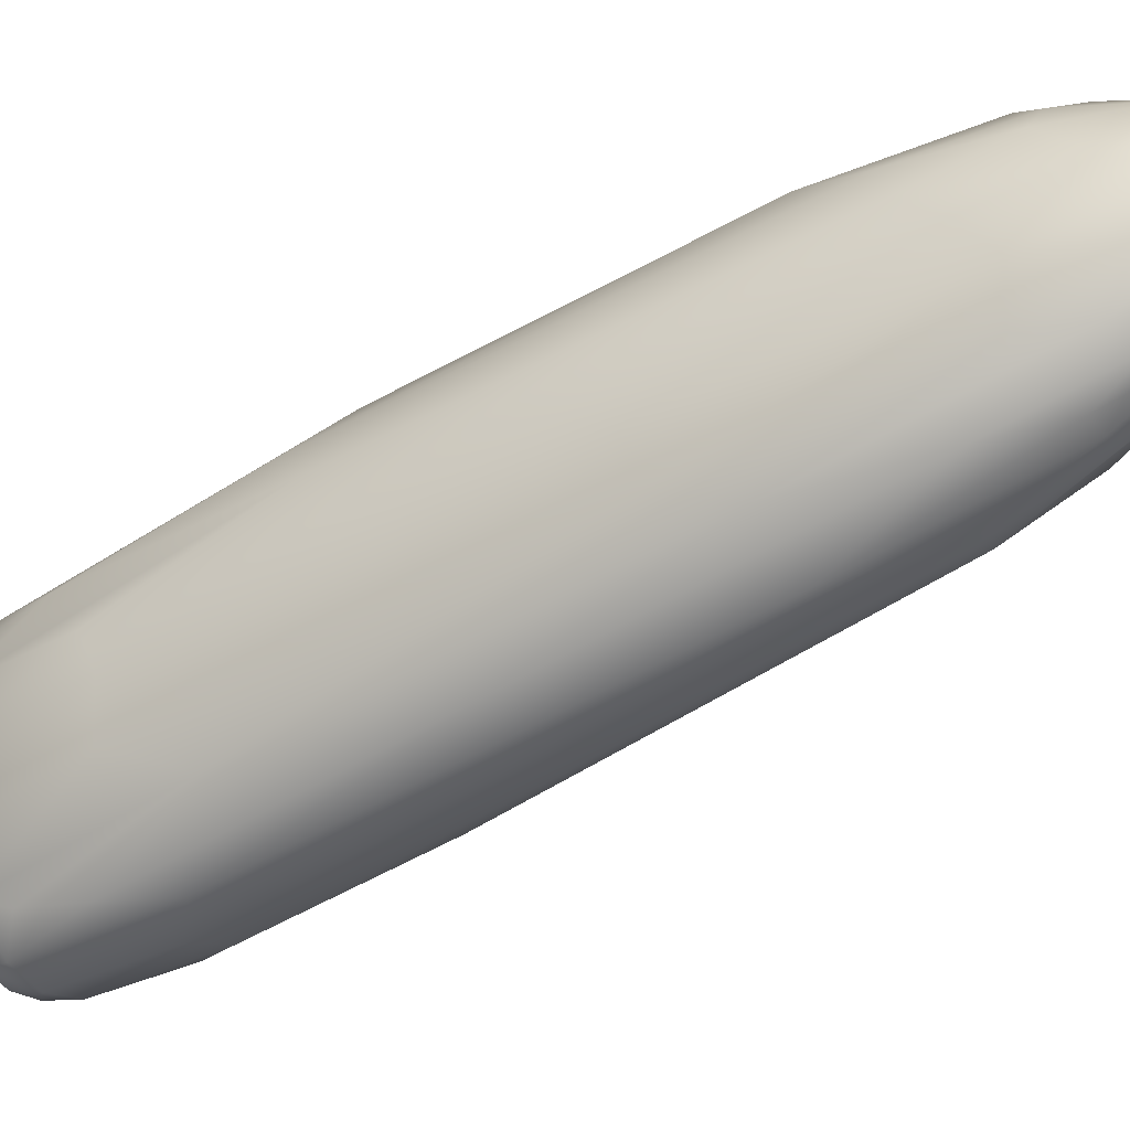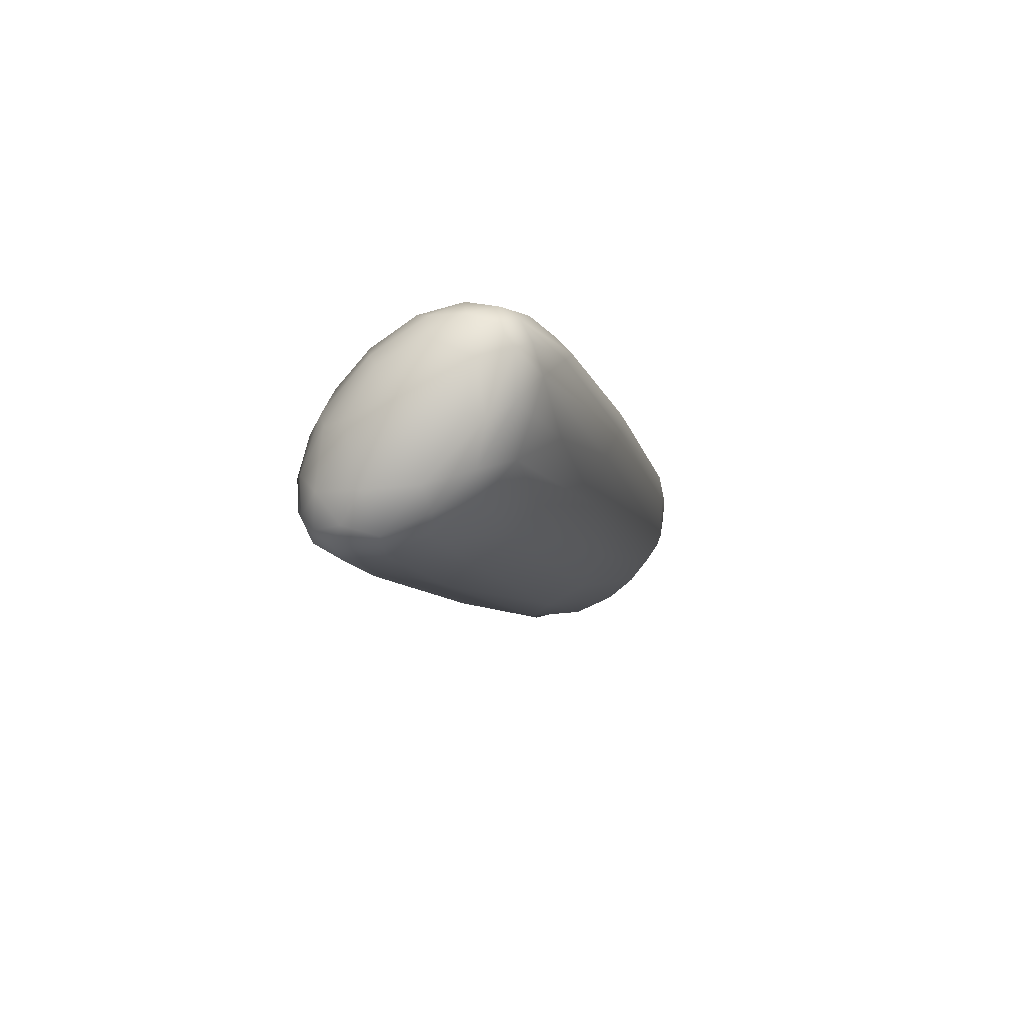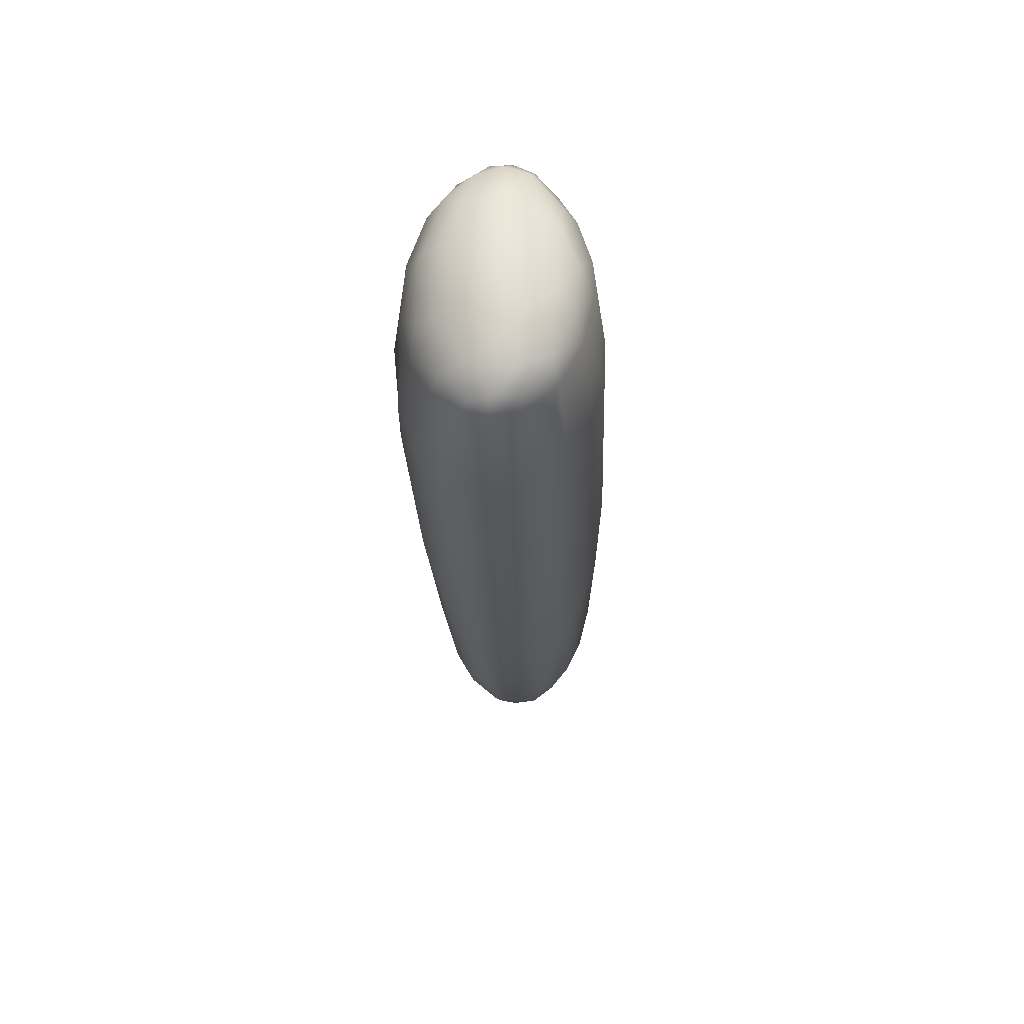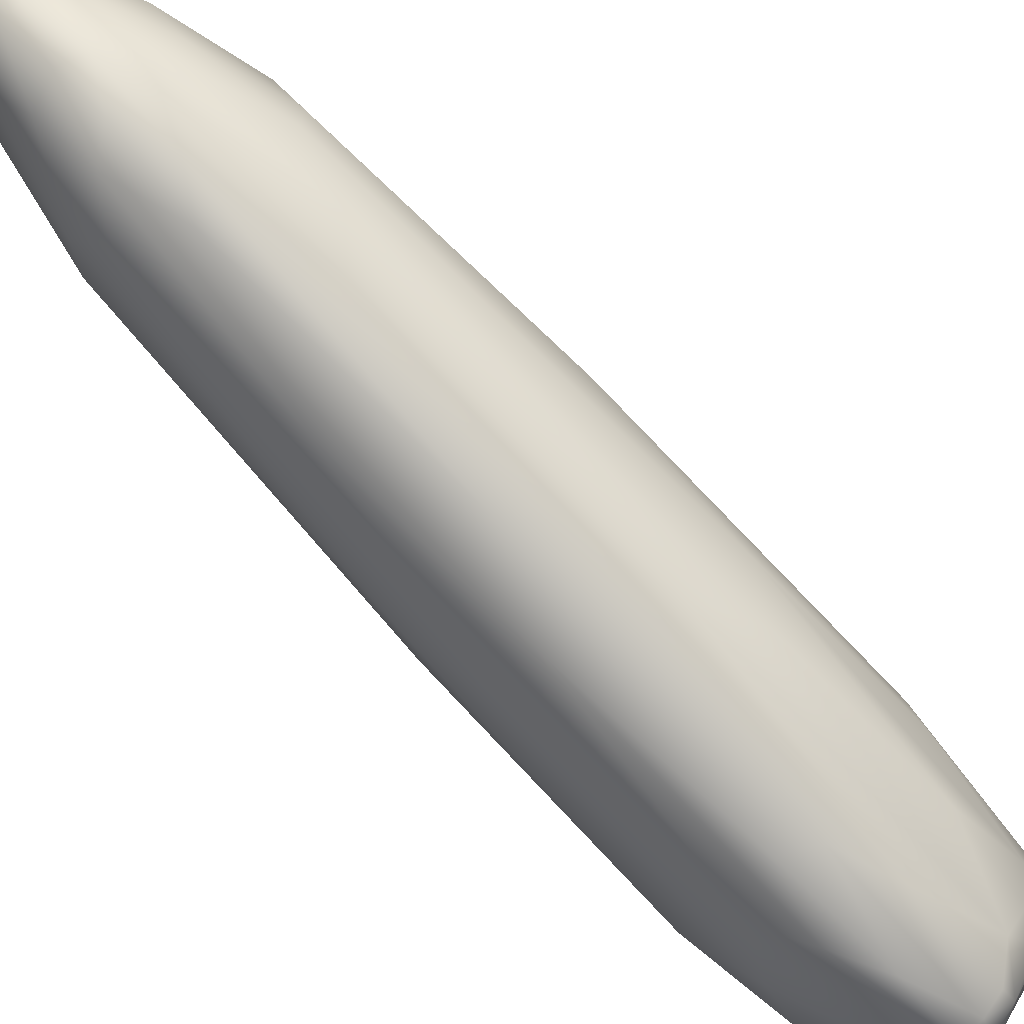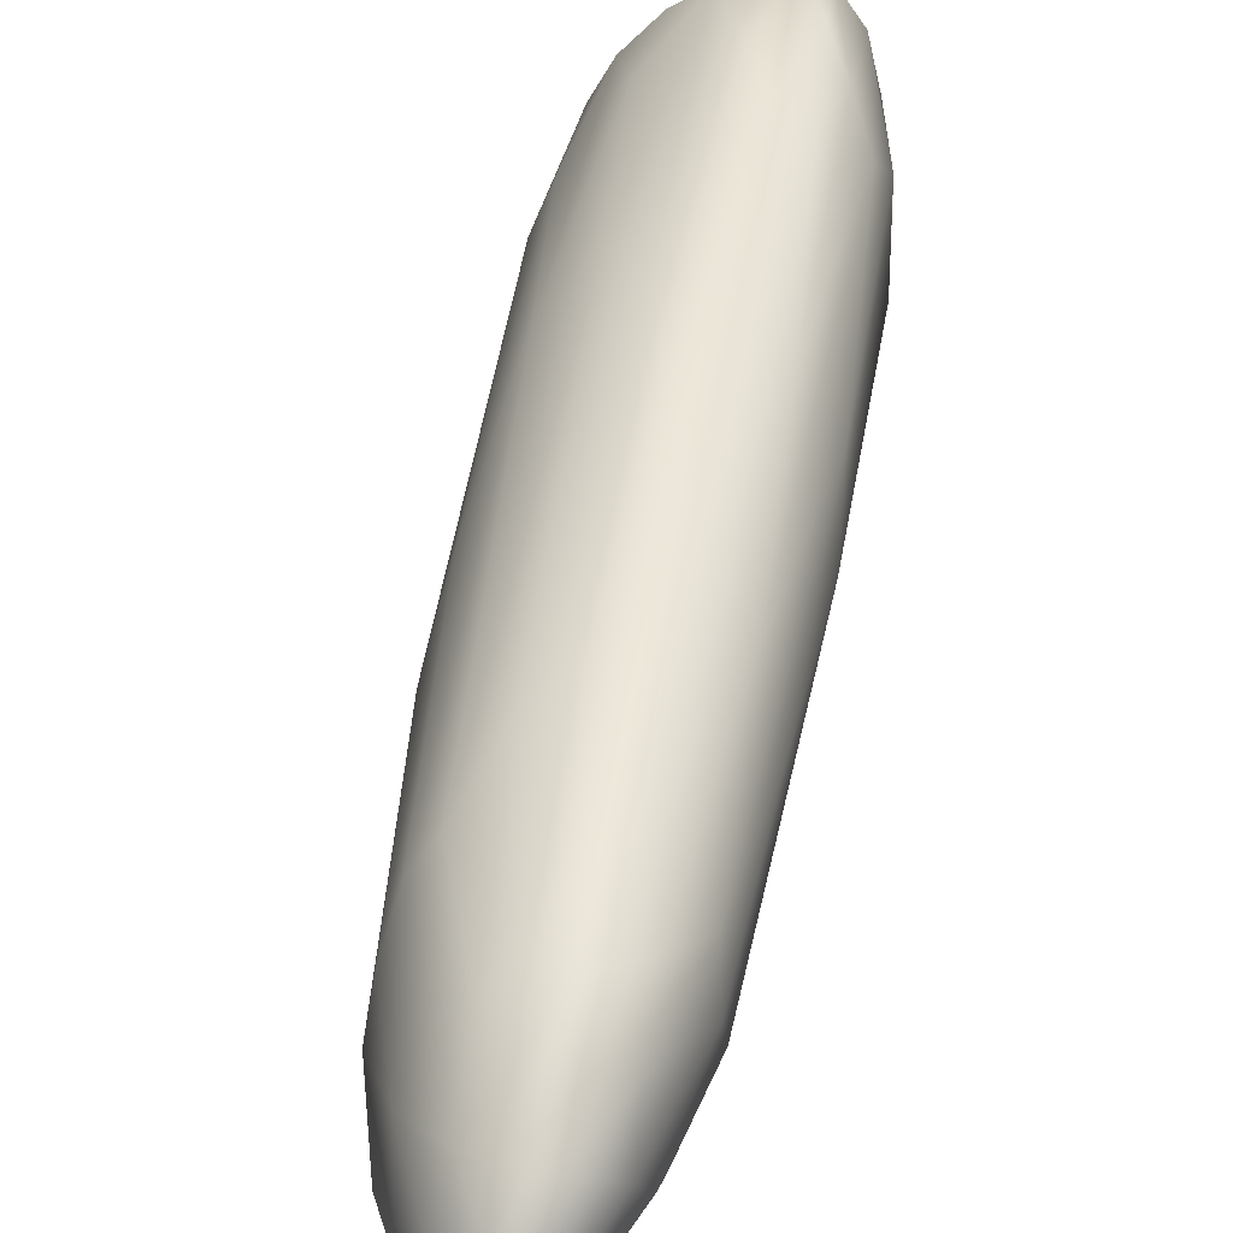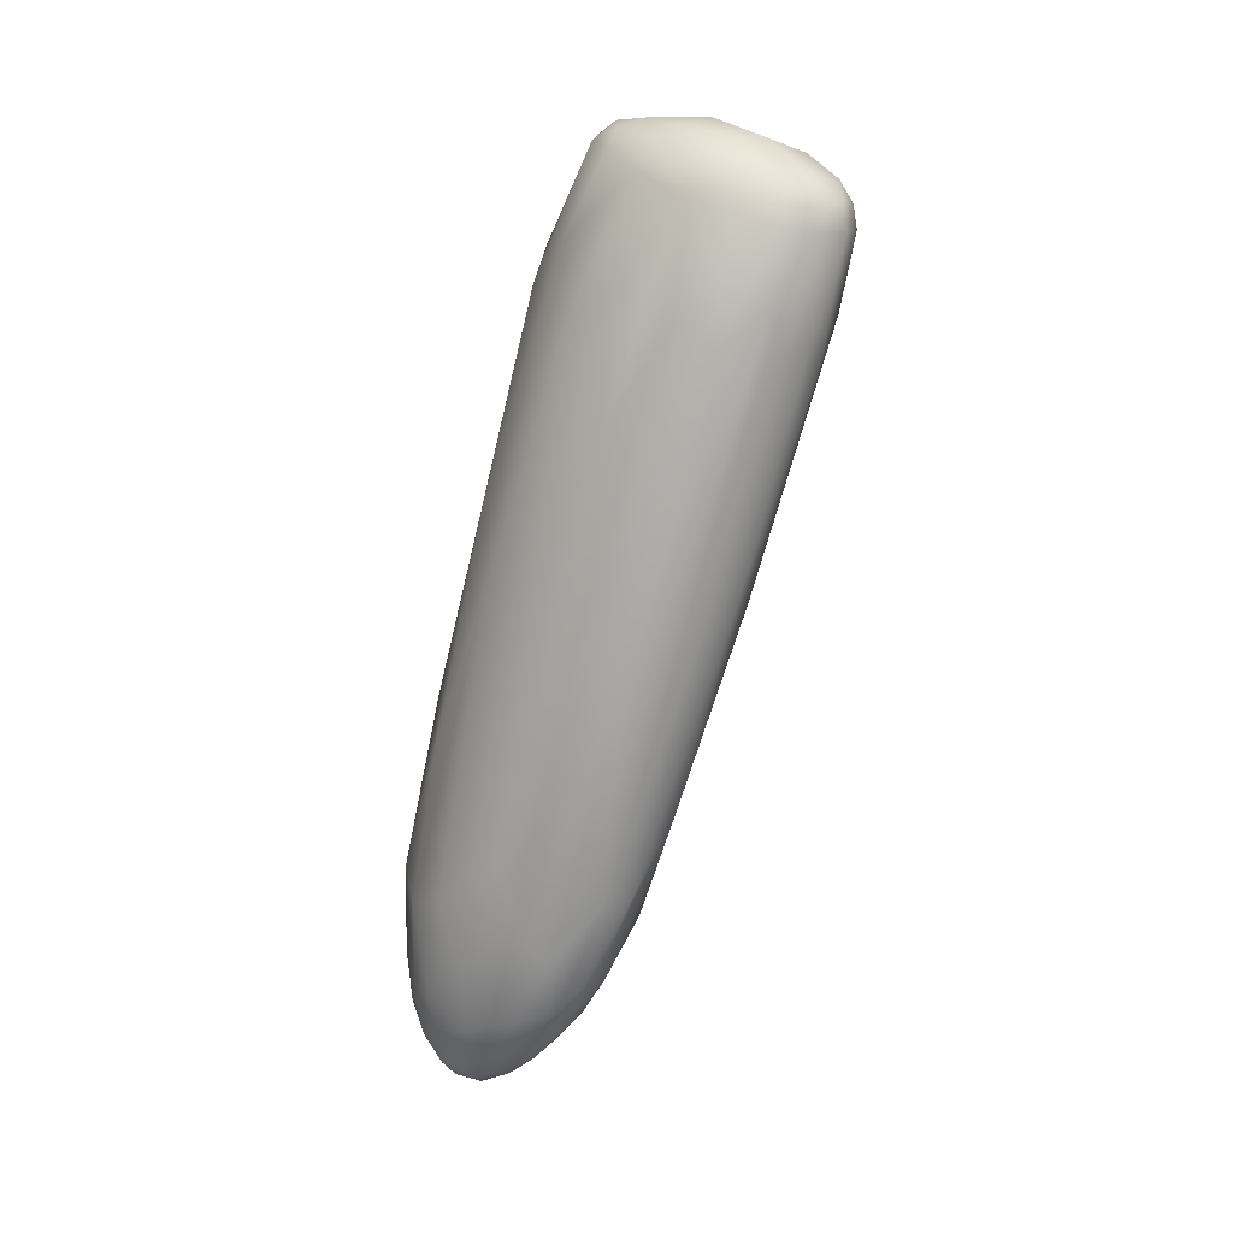
<metadata>
{"format":"obj","ext":"obj","renderer":"f3d","projection":"perspective","resolution":1024,"background":"white","views":[{"elev":-15.7,"azim":122.6,"up":"+Y"},{"elev":68.0,"azim":63.9,"up":"+Z"},{"elev":42.6,"azim":20.9,"up":"+Z"},{"elev":72.7,"azim":-41.7,"up":"+Y"},{"elev":63.0,"azim":-165.9,"up":"+Y"},{"elev":1.0,"azim":-37.4,"up":"+Z"}]}
</metadata>
<code>
v 3.687 -71.35 1515
v 3.445 -70.57 1516
v 3.337 -71.03 1515
v 2.918 -69.32 1515
v 3.397 -69.29 1516
v 3.033 -68.61 1514
v 5.091 -68.07 1510
v 5.116 -68.37 1509
v 4.626 -67.09 1507
v 4.154 -68.32 1515
v 3.976 -68.85 1516
v 4.255 -68.83 1516
v 3.645 -68.57 1515
v 3.328 -68.49 1515
v 3.715 -68.99 1516
v 5.47 -71.48 1515
v 5.323 -71.46 1514
v 5.435 -70.6 1513
v 3.832 -68.03 1514
v 3.398 -67.83 1505
v 3.374 -67.4 1505
v 3.641 -67.73 1505
v 2.409 -67.48 1507
v 2.599 -67.69 1506
v 2.584 -68.42 1507
v 3.373 -66.98 1504
v 3.593 -67.3 1505
v 3.504 -66.84 1504
v 3.705 -67.09 1505
v 3.365 -66.66 1504
v 3.7 -66.72 1505
v 3.431 -66.51 1504
v 3.986 -67.29 1505
v 4.033 -66.87 1505
v 3.809 -66.47 1505
v 3.936 -71.39 1515
v 4.892 -72 1515
v 5.091 -71.72 1515
v 4.561 -71.81 1515
v 3.42 -69.77 1516
v 3.212 -69.84 1516
v 4.09 -71.19 1516
v 3.668 -69.41 1516
v 3.709 -69.93 1516
v 4.18 -71.86 1515
v 4.444 -72.04 1515
v 4.63 -72.06 1515
v 4.227 -69.57 1516
v 4.665 -70.42 1516
v 4.769 -69.94 1516
v 5.466 -70.72 1515
v 5.494 -70.1 1515
v 5.288 -70.05 1516
v 4.932 -71.36 1516
v 5.401 -71.36 1515
v 4.047 -71.88 1515
v 3.669 -71.53 1515
v 3.212 -66.64 1504
v 3.217 -67.01 1504
v 3.105 -67.53 1505
v 2.811 -66.81 1505
v 3.004 -66.64 1505
v 3.01 -67.02 1505
v 2.822 -67.48 1505
v 2.581 -66.98 1506
v 4.381 -71.24 1516
v 5.597 -70.77 1515
v 4.309 -69.07 1516
v 4.208 -70.49 1516
v 4.892 -69.74 1516
v 4.901 -72.04 1515
v 5.513 -71.37 1515
v 5.178 -71.86 1515
v 5.204 -70.71 1516
v 3.695 -70.58 1516
v 2.576 -69.11 1511
v 2.866 -70.19 1512
v 4.021 -71.76 1514
v 3.581 -71.34 1513
v 3.778 -70.93 1511
v 3.314 -70.02 1509
v 3.006 -69.94 1510
v 2.889 -68.52 1506
v 4.047 -70.57 1510
v 3.588 -69.28 1507
v 3.219 -68.7 1506
v 3.109 -68.08 1505
v 3.471 -68.38 1505
v 4.593 -68.85 1516
v 3.251 -71.04 1514
v 5.277 -69.53 1515
v 4.984 -68.79 1515
v 4.945 -69.17 1516
v 2.909 -70.34 1514
v 4.62 -67.46 1506
v 4.221 -66.68 1506
v 3.917 -67.7 1505
v 3.761 -68.16 1505
v 4.336 -67.98 1506
v 4.296 -67.4 1505
v 4.098 -68.17 1505
v 4.133 -68.58 1506
v 4.619 -68.05 1506
v 5.125 -68.89 1509
v 4.925 -69.07 1508
v 4.517 -68.77 1507
v 4.41 -69.59 1508
v 5.008 -70.24 1510
v 4.826 -69.33 1516
v 3.186 -70.47 1515
v 5.247 -71.84 1515
v 5.55 -69.7 1514
v 5.067 -68.24 1512
v 5.406 -69.28 1514
v 5.602 -70.32 1514
v 4.683 -67.92 1513
v 4.232 -67.44 1512
v 2.749 -69.77 1514
v 2.992 -70.05 1515
v 3.962 -69.15 1516
v 5.024 -71.45 1513
v 3.91 -68.69 1506
v 4.509 -70.7 1511
v 4.654 -71.72 1513
v 3.694 -68.71 1506
v 3.925 -69.31 1507
v 4.217 -71.68 1513
v 2.518 -68.37 1511
v 2.778 -66.16 1506
v 3.125 -65.92 1506
v 3.061 -66.06 1505
v 3.305 -66.01 1505
v 3.208 -66.19 1505
v 3.401 -66.18 1505
v 3.293 -66.4 1505
v 3.116 -66.39 1505
v 3.547 -66.34 1505
v 3.729 -66.17 1505
v 3.011 -66.23 1505
v 2.835 -66.21 1505
v 2.857 -66.44 1505
v 2.685 -66.5 1506
v 2.805 -66.87 1509
v 2.666 -68.04 1512
v 2.485 -67.31 1509
v 2.441 -66.86 1507
v 3.087 -67.47 1512
v 2.566 -66.49 1507
v 2.839 -66.09 1507
v 4.576 -66.81 1507
v 3.412 -65.9 1506
v 3.831 -66.06 1506
v 4.132 -66.31 1506
v 4.367 -66.47 1507
v 3.384 -65.95 1507
v 3.618 -65.93 1507
v 4.129 -66.39 1508
v 3.8 -66.35 1509
v 3.142 -65.89 1507
v 3.114 -66.11 1508
v 3.849 -67.04 1511
v 3.444 -66.94 1511
v 3.457 -68.06 1514
g grp1
f 1 2 3
f 4 5 6
f 7 8 9
f 10 11 12
f 13 14 15
f 16 17 18
f 11 10 19
f 20 21 22
f 23 24 25
f 21 26 27
f 22 21 27
f 27 26 28
f 29 27 28
f 26 30 28
f 29 28 31
f 28 30 32
f 28 32 31
f 29 31 33
f 33 31 34
f 31 35 34
f 36 2 1
f 37 38 39
f 2 40 41
f 36 39 42
f 43 40 44
f 45 46 47
f 48 49 50
f 5 41 40
f 51 52 53
f 54 38 55
f 56 45 57
f 58 26 59
f 26 21 59
f 21 60 59
f 61 62 63
f 59 63 58
f 58 63 62
f 60 63 59
f 60 64 63
f 61 63 64
f 61 64 65
f 64 24 65
f 43 5 40
f 39 54 66
f 55 67 51
f 11 68 12
f 49 69 54
f 48 50 70
f 46 71 47
f 72 67 55
f 73 55 38
f 5 43 15
f 54 39 38
f 49 54 74
f 55 51 74
f 44 2 75
f 45 36 1
f 23 25 76
f 76 25 77
f 13 11 19
f 78 79 80
f 80 79 81
f 81 79 82
f 83 81 82
f 83 82 25
f 77 25 82
f 84 80 85
f 81 85 80
f 85 81 86
f 81 83 86
f 87 86 83
f 83 24 64
f 24 83 25
f 64 60 87
f 83 64 87
f 85 86 88
f 86 87 88
f 87 60 20
f 87 20 88
f 21 20 60
f 1 57 45
f 89 10 12
f 13 15 11
f 79 90 82
f 46 45 56
f 90 77 82
f 91 92 93
f 77 94 76
f 9 95 96
f 22 27 97
f 98 22 97
f 29 97 27
f 29 33 97
f 99 33 100
f 96 95 34
f 100 34 95
f 97 101 98
f 98 101 102
f 33 99 97
f 97 99 101
f 100 103 99
f 95 104 103
f 95 103 100
f 18 105 104
f 104 105 103
f 101 106 102
f 102 106 107
f 103 105 99
f 99 105 106
f 105 18 108
f 106 108 107
f 18 17 108
f 68 70 109
f 3 2 110
f 3 57 1
f 41 110 2
f 52 51 67
f 93 89 109
f 48 70 68
f 12 68 89
f 2 44 40
f 73 71 111
f 50 74 70
f 37 39 47
f 95 9 8
f 8 7 112
f 113 92 91
f 114 113 91
f 114 91 52
f 95 8 104
f 104 8 115
f 112 115 8
f 116 117 89
f 115 18 104
f 92 116 89
f 110 118 94
f 119 118 110
f 119 110 41
f 39 45 47
f 70 53 109
f 53 91 109
f 91 53 52
f 11 15 120
f 49 48 69
f 120 43 48
f 74 53 70
f 47 71 37
f 66 54 69
f 4 119 41
f 17 121 108
f 20 22 98
f 98 102 122
f 122 102 107
f 107 108 121
f 107 121 123
f 121 124 123
f 4 41 5
f 122 125 98
f 88 98 125
f 98 88 20
f 85 125 126
f 122 107 126
f 125 122 126
f 126 107 123
f 84 126 123
f 125 85 88
f 126 84 85
f 84 123 124
f 84 124 127
f 117 10 89
f 93 92 89
f 84 127 80
f 80 127 78
f 15 14 5
f 14 6 5
f 36 45 39
f 112 67 115
f 115 72 18
f 111 72 73
f 11 120 68
f 105 108 106
f 99 106 101
f 34 100 33
f 30 26 58
f 42 69 75
f 48 44 69
f 112 7 114
f 34 35 96
f 46 124 71
f 124 46 127
f 118 128 76
f 128 23 76
f 129 130 131
f 66 69 42
f 132 133 131
f 134 135 133
f 136 133 135
f 135 30 58
f 32 30 135
f 133 132 134
f 134 137 135
f 132 138 134
f 138 137 134
f 32 135 137
f 32 137 31
f 137 138 35
f 31 137 35
f 138 96 35
f 74 51 53
f 69 44 75
f 42 39 66
f 120 15 43
f 68 120 48
f 68 109 89
f 2 36 75
f 73 37 71
f 44 48 43
f 74 50 49
f 74 54 55
f 93 109 91
f 37 73 38
f 42 75 36
f 55 73 72
f 131 133 139
f 135 58 136
f 133 136 139
f 140 131 139
f 136 141 139
f 62 141 136
f 61 141 62
f 136 58 62
f 140 141 142
f 140 139 141
f 141 61 142
f 142 61 65
f 23 65 24
f 143 144 6
f 6 144 4
f 144 128 4
f 144 145 128
f 145 146 128
f 146 23 128
f 23 146 65
f 6 147 143
f 144 148 145
f 143 148 144
f 148 146 145
f 65 146 142
f 146 129 142
f 149 129 148
f 129 140 142
f 131 140 129
f 71 121 111
f 121 71 124
f 17 111 121
f 128 118 4
f 118 119 4
f 18 72 16
f 67 72 115
f 94 118 76
f 9 96 150
f 131 130 132
f 151 132 130
f 132 151 138
f 151 152 138
f 152 153 138
f 138 153 96
f 150 96 153
f 153 154 150
f 151 155 156
f 152 151 156
f 157 152 156
f 157 154 152
f 156 158 157
f 153 152 154
f 156 155 158
f 117 157 158
f 117 116 157
f 116 154 157
f 150 7 9
f 7 113 114
f 112 52 67
f 7 150 113
f 150 154 113
f 154 116 113
f 114 52 112
f 113 116 92
f 3 94 77
f 57 3 90
f 77 90 3
f 57 90 79
f 149 159 130
f 151 159 155
f 151 130 159
f 155 159 160
f 155 161 158
f 155 162 161
f 160 162 155
f 161 10 117
f 117 158 161
f 161 19 10
f 56 57 79
f 159 149 160
f 130 129 149
f 160 147 162
f 161 162 19
f 56 79 78
f 72 111 16
f 143 147 160
f 160 149 143
f 162 163 19
f 147 163 162
f 147 14 163
f 13 19 163
f 111 17 16
f 46 78 127
f 163 14 13
f 6 14 147
f 56 78 46
f 146 148 129
f 148 143 149
f 110 94 3

</code>
